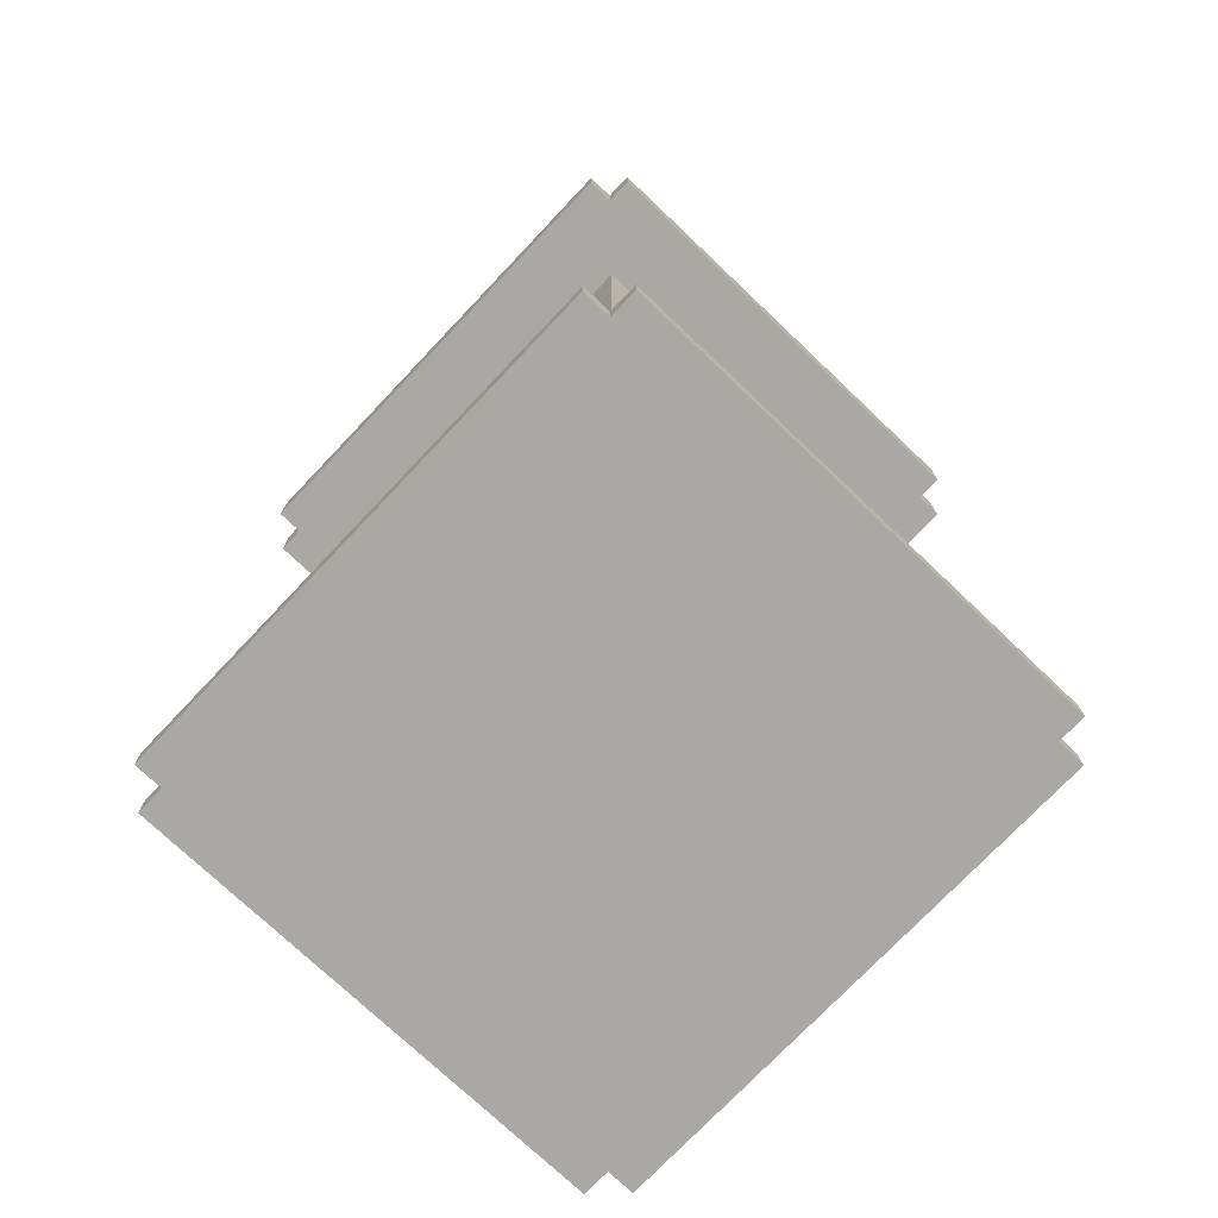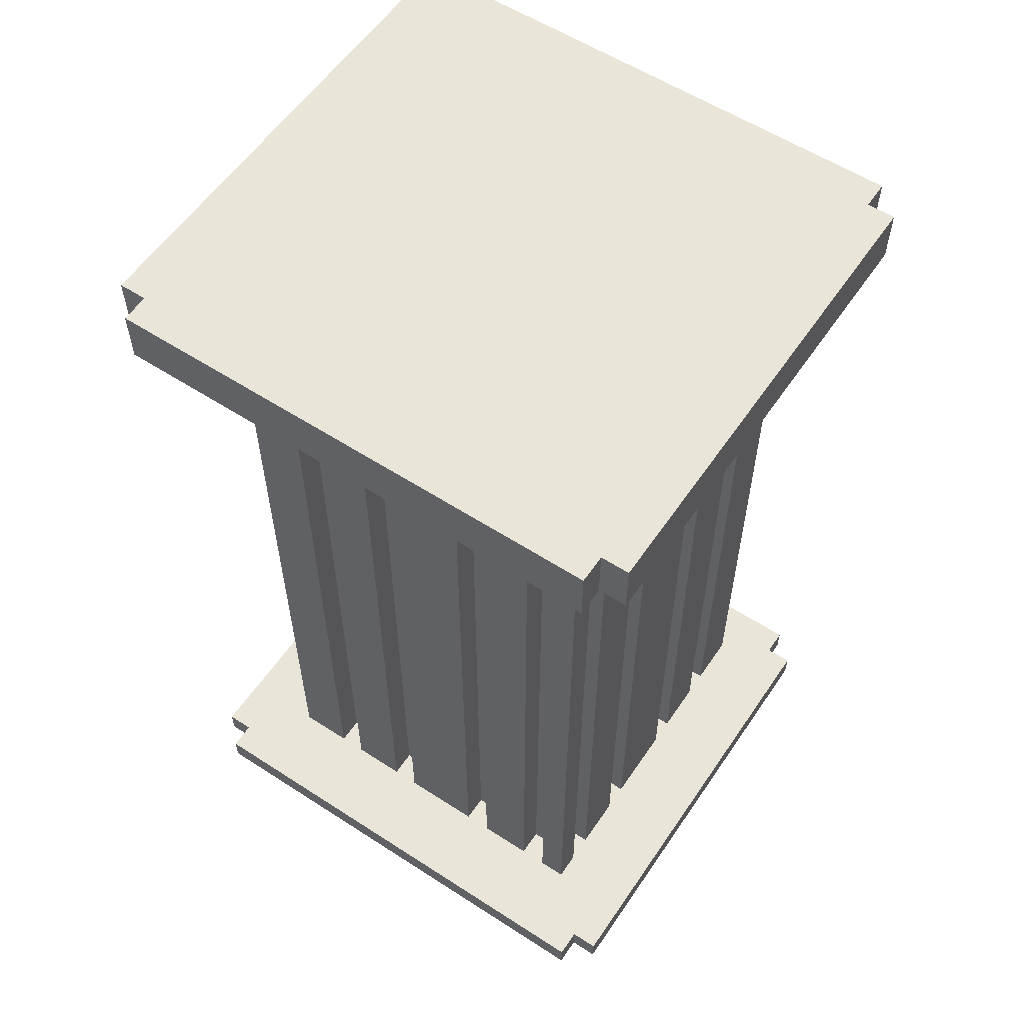
<metadata>
{"format":"obj","ext":"obj","renderer":"f3d","projection":"perspective","resolution":1024,"background":"white","views":[{"elev":-74.9,"azim":-43.5,"up":"+Y"},{"elev":57.7,"azim":-56.1,"up":"+Y"}]}
</metadata>
<code>
o
v -1 0 0.8
v -1 0 -1
v -1 0.1 0.8
v -1 0.1 -1
v -1 3.1 0.8
v -1 3.1 -1
v -1 3.3 0.8
v -1 3.3 -1
v -0.9 0 0.9
v -0.9 0 0.8
v -0.9 0 -1
v -0.9 0 -1.1
v -0.9 0.1 0.9
v -0.9 0.1 0.8
v -0.9 0.1 -1
v -0.9 0.1 -1.1
v -0.9 3.1 0.9
v -0.9 3.1 0.8
v -0.9 3.1 -1
v -0.9 3.1 -1.1
v -0.9 3.3 0.9
v -0.9 3.3 0.8
v -0.9 3.3 -1
v -0.9 3.3 -1.1
v -0.7 0.1 0.6
v -0.7 0.1 0.5
v -0.7 0.1 0.4
v -0.7 0.1 0.2
v -0.7 0.1 0.1
v -0.7 0.1 -0.2
v -0.7 0.1 -0.3
v -0.7 0.1 -0.5
v -0.7 0.1 -0.6
v -0.7 0.1 -0.8
v -0.7 3.1 0.6
v -0.7 3.1 0.5
v -0.7 3.1 0.4
v -0.7 3.1 0.2
v -0.7 3.1 0.1
v -0.7 3.1 -0.2
v -0.7 3.1 -0.3
v -0.7 3.1 -0.5
v -0.7 3.1 -0.6
v -0.7 3.1 -0.8
v -0.6 0.1 0.5
v -0.6 0.1 0.4
v -0.6 0.1 0.2
v -0.6 0.1 0.1
v -0.6 0.1 -0.2
v -0.6 0.1 -0.3
v -0.6 0.1 -0.5
v -0.6 0.1 -0.6
v -0.6 0.2 0.5
v -0.6 0.2 0.4
v -0.6 3.1 0.5
v -0.6 3.1 0.4
v -0.6 3.1 0.2
v -0.6 3.1 0.1
v -0.6 3.1 -0.2
v -0.6 3.1 -0.3
v -0.6 3.1 -0.5
v -0.6 3.1 -0.6
v -0.5 0.1 0.6
v -0.5 0.1 0.5
v -0.5 0.2 0.5
v -0.5 3.1 0.6
v -0.5 3.1 0.5
v -0.4 0.1 -0.7
v -0.4 0.1 -0.8
v -0.4 3.1 -0.7
v -0.4 3.1 -0.8
v -0.2 0.1 0.6
v -0.2 0.1 0.5
v -0.2 0.2 0.5
v -0.2 3.1 0.6
v -0.2 3.1 0.5
v -0.1 0.1 -0.7
v -0.1 0.1 -0.8
v -0.1 3.1 -0.7
v -0.1 3.1 -0.8
v 0.2 0.1 0.6
v 0.2 0.1 0.5
v 0.2 0.1 -0.7
v 0.2 0.1 -0.8
v 0.2 0.3 0.5
v 0.2 3.1 0.6
v 0.2 3.1 0.5
v 0.2 3.1 -0.7
v 0.2 3.1 -0.8
v 0.5 0.1 0.6
v 0.5 0.1 0.5
v 0.5 0.1 -0.7
v 0.5 0.1 -0.8
v 0.5 0.3 0.5
v 0.5 3.1 0.6
v 0.5 3.1 0.5
v 0.5 3.1 -0.7
v 0.5 3.1 -0.8
v -0.6 0.1 0.6
v -0.6 0.1 0.5
v -0.6 0.2 0.5
v -0.6 3.1 0.6
v -0.6 3.1 0.5
v -0.5 0.1 -0.7
v -0.5 0.1 -0.8
v -0.5 3.1 -0.7
v -0.5 3.1 -0.8
v -0.3 0.1 0.6
v -0.3 0.1 0.5
v -0.3 0.2 0.5
v -0.3 3.1 0.6
v -0.3 3.1 0.5
v -0.2 0.1 -0.7
v -0.2 0.1 -0.8
v -0.2 3.1 -0.7
v -0.2 3.1 -0.8
v 0.1 0.1 0.6
v 0.1 0.1 0.5
v 0.1 0.1 -0.7
v 0.1 0.1 -0.8
v 0.1 0.3 0.5
v 0.1 3.1 0.6
v 0.1 3.1 0.5
v 0.1 3.1 -0.7
v 0.1 3.1 -0.8
v 0.4 0.1 0.6
v 0.4 0.1 0.5
v 0.4 0.1 -0.7
v 0.4 0.1 -0.8
v 0.4 0.3 0.5
v 0.4 3.1 0.6
v 0.4 3.1 0.5
v 0.4 3.1 -0.7
v 0.4 3.1 -0.8
v 0.6 0.1 0.4
v 0.6 0.1 0.3
v 0.6 0.1 0.1
v 0.6 0.1 1.192e-07
v 0.6 0.1 -0.2
v 0.6 0.1 -0.3
v 0.6 0.1 -0.5
v 0.6 0.1 -0.6
v 0.6 3.1 0.4
v 0.6 3.1 0.3
v 0.6 3.1 0.1
v 0.6 3.1 1.192e-07
v 0.6 3.1 -0.2
v 0.6 3.1 -0.3
v 0.6 3.1 -0.5
v 0.6 3.1 -0.6
v 0.7 0.1 0.6
v 0.7 0.1 0.4
v 0.7 0.1 0.3
v 0.7 0.1 0.1
v 0.7 0.1 1.192e-07
v 0.7 0.1 -0.2
v 0.7 0.1 -0.3
v 0.7 0.1 -0.5
v 0.7 0.1 -0.6
v 0.7 0.1 -0.8
v 0.7 3.1 0.6
v 0.7 3.1 0.4
v 0.7 3.1 0.3
v 0.7 3.1 0.1
v 0.7 3.1 1.192e-07
v 0.7 3.1 -0.2
v 0.7 3.1 -0.3
v 0.7 3.1 -0.5
v 0.7 3.1 -0.6
v 0.7 3.1 -0.8
v 0.8 0 0.9
v 0.8 0 0.8
v 0.8 0 -1
v 0.8 0 -1.1
v 0.8 0.1 0.9
v 0.8 0.1 0.8
v 0.8 0.1 -1
v 0.8 0.1 -1.1
v 0.8 3.1 0.9
v 0.8 3.1 0.8
v 0.8 3.1 -1
v 0.8 3.1 -1.1
v 0.8 3.3 0.9
v 0.8 3.3 0.8
v 0.8 3.3 -1
v 0.8 3.3 -1.1
v 0.9 0 0.8
v 0.9 0 -1
v 0.9 0.1 0.8
v 0.9 0.1 -1
v 0.9 3.1 0.8
v 0.9 3.1 -1
v 0.9 3.3 0.8
v 0.9 3.3 -1
v -0.9 0 0.9
v -0.9 0.1 0.9
v -0.9 3.1 0.9
v -0.9 3.3 0.9
v 0.8 0 0.9
v 0.8 0.1 0.9
v 0.8 3.1 0.9
v 0.8 3.3 0.9
v -1 0 0.8
v -1 0.1 0.8
v -1 3.1 0.8
v -1 3.3 0.8
v -0.9 0 0.8
v -0.9 0.1 0.8
v -0.9 3.1 0.8
v -0.9 3.3 0.8
v 0.8 0 0.8
v 0.8 0.1 0.8
v 0.8 3.1 0.8
v 0.8 3.3 0.8
v 0.9 0 0.8
v 0.9 0.1 0.8
v 0.9 3.1 0.8
v 0.9 3.3 0.8
v -0.7 0.1 0.6
v -0.7 3.1 0.6
v -0.6 0.1 0.6
v -0.6 3.1 0.6
v -0.5 0.1 0.6
v -0.5 3.1 0.6
v -0.3 0.1 0.6
v -0.3 3.1 0.6
v -0.2 0.1 0.6
v -0.2 3.1 0.6
v 0.1 0.1 0.6
v 0.1 3.1 0.6
v 0.2 0.1 0.6
v 0.2 3.1 0.6
v 0.4 0.1 0.6
v 0.4 3.1 0.6
v 0.5 0.1 0.6
v 0.5 3.1 0.6
v 0.7 0.1 0.6
v 0.7 3.1 0.6
v -0.6 0.1 0.5
v -0.6 0.2 0.5
v -0.6 3.1 0.5
v -0.5 0.1 0.5
v -0.5 0.2 0.5
v -0.5 3.1 0.5
v -0.3 0.1 0.5
v -0.3 0.2 0.5
v -0.3 3.1 0.5
v -0.2 0.1 0.5
v -0.2 0.2 0.5
v -0.2 3.1 0.5
v 0.1 0.1 0.5
v 0.1 0.3 0.5
v 0.1 3.1 0.5
v 0.2 0.1 0.5
v 0.2 0.3 0.5
v 0.2 3.1 0.5
v 0.4 0.1 0.5
v 0.4 0.3 0.5
v 0.4 3.1 0.5
v 0.5 0.1 0.5
v 0.5 0.3 0.5
v 0.5 3.1 0.5
v -0.7 0.1 0.4
v -0.7 3.1 0.4
v -0.6 0.1 0.4
v -0.6 0.2 0.4
v -0.6 3.1 0.4
v 0.6 0.1 0.3
v 0.6 3.1 0.3
v 0.7 0.1 0.3
v 0.7 3.1 0.3
v -0.7 0.1 0.1
v -0.7 3.1 0.1
v -0.6 0.1 0.1
v -0.6 3.1 0.1
v 0.6 0.1 1.192e-07
v 0.6 3.1 1.192e-07
v 0.7 0.1 1.192e-07
v 0.7 3.1 1.192e-07
v -0.7 0.1 -0.3
v -0.7 3.1 -0.3
v -0.6 0.1 -0.3
v -0.6 3.1 -0.3
v 0.6 0.1 -0.3
v 0.6 3.1 -0.3
v 0.7 0.1 -0.3
v 0.7 3.1 -0.3
v -0.7 0.1 -0.6
v -0.7 3.1 -0.6
v -0.6 0.1 -0.6
v -0.6 3.1 -0.6
v 0.6 0.1 -0.6
v 0.6 3.1 -0.6
v 0.7 0.1 -0.6
v 0.7 3.1 -0.6
v -0.7 0.1 0.5
v -0.7 3.1 0.5
v -0.6 0.1 0.5
v -0.6 0.2 0.5
v -0.6 3.1 0.5
v 0.6 0.1 0.4
v 0.6 3.1 0.4
v 0.7 0.1 0.4
v 0.7 3.1 0.4
v -0.7 0.1 0.2
v -0.7 3.1 0.2
v -0.6 0.1 0.2
v -0.6 3.1 0.2
v 0.6 0.1 0.1
v 0.6 3.1 0.1
v 0.7 0.1 0.1
v 0.7 3.1 0.1
v -0.7 0.1 -0.2
v -0.7 3.1 -0.2
v -0.6 0.1 -0.2
v -0.6 3.1 -0.2
v 0.6 0.1 -0.2
v 0.6 3.1 -0.2
v 0.7 0.1 -0.2
v 0.7 3.1 -0.2
v -0.7 0.1 -0.5
v -0.7 3.1 -0.5
v -0.6 0.1 -0.5
v -0.6 3.1 -0.5
v 0.6 0.1 -0.5
v 0.6 3.1 -0.5
v 0.7 0.1 -0.5
v 0.7 3.1 -0.5
v -0.5 0.1 -0.7
v -0.5 3.1 -0.7
v -0.4 0.1 -0.7
v -0.4 3.1 -0.7
v -0.2 0.1 -0.7
v -0.2 3.1 -0.7
v -0.1 0.1 -0.7
v -0.1 3.1 -0.7
v 0.1 0.1 -0.7
v 0.1 3.1 -0.7
v 0.2 0.1 -0.7
v 0.2 3.1 -0.7
v 0.4 0.1 -0.7
v 0.4 3.1 -0.7
v 0.5 0.1 -0.7
v 0.5 3.1 -0.7
v -0.7 0.1 -0.8
v -0.7 3.1 -0.8
v -0.5 0.1 -0.8
v -0.5 3.1 -0.8
v -0.4 0.1 -0.8
v -0.4 3.1 -0.8
v -0.2 0.1 -0.8
v -0.2 3.1 -0.8
v -0.1 0.1 -0.8
v -0.1 3.1 -0.8
v 0.1 0.1 -0.8
v 0.1 3.1 -0.8
v 0.2 0.1 -0.8
v 0.2 3.1 -0.8
v 0.4 0.1 -0.8
v 0.4 3.1 -0.8
v 0.5 0.1 -0.8
v 0.5 3.1 -0.8
v 0.7 0.1 -0.8
v 0.7 3.1 -0.8
v -1 0 -1
v -1 0.1 -1
v -1 3.1 -1
v -1 3.3 -1
v -0.9 0 -1
v -0.9 0.1 -1
v -0.9 3.1 -1
v -0.9 3.3 -1
v 0.8 0 -1
v 0.8 0.1 -1
v 0.8 3.1 -1
v 0.8 3.3 -1
v 0.9 0 -1
v 0.9 0.1 -1
v 0.9 3.1 -1
v 0.9 3.3 -1
v -0.9 0 -1.1
v -0.9 0.1 -1.1
v -0.9 3.1 -1.1
v -0.9 3.3 -1.1
v 0.8 0 -1.1
v 0.8 0.1 -1.1
v 0.8 3.1 -1.1
v 0.8 3.3 -1.1
v -0.9 0 0.9
v 0.8 0 0.9
v -1 0 0.8
v -0.9 0 0.8
v 0.8 0 0.8
v 0.9 0 0.8
v -1 0 -1
v -0.9 0 -1
v 0.8 0 -1
v 0.9 0 -1
v -0.9 0 -1.1
v 0.8 0 -1.1
v -0.9 3.1 0.9
v 0.8 3.1 0.9
v -1 3.1 0.8
v -0.9 3.1 0.8
v 0.8 3.1 0.8
v 0.9 3.1 0.8
v -0.7 3.1 0.6
v -0.6 3.1 0.6
v -0.5 3.1 0.6
v -0.3 3.1 0.6
v -0.2 3.1 0.6
v 0.1 3.1 0.6
v 0.2 3.1 0.6
v 0.4 3.1 0.6
v 0.5 3.1 0.6
v 0.7 3.1 0.6
v -0.7 3.1 0.5
v -0.6 3.1 0.5
v -0.5 3.1 0.5
v -0.3 3.1 0.5
v -0.2 3.1 0.5
v 0.1 3.1 0.5
v 0.2 3.1 0.5
v 0.4 3.1 0.5
v 0.5 3.1 0.5
v -0.7 3.1 0.4
v -0.6 3.1 0.4
v 0.6 3.1 0.4
v 0.7 3.1 0.4
v 0.6 3.1 0.3
v 0.7 3.1 0.3
v -0.7 3.1 0.2
v -0.6 3.1 0.2
v -0.7 3.1 0.1
v -0.6 3.1 0.1
v 0.6 3.1 0.1
v 0.7 3.1 0.1
v 0.6 3.1 1.192e-07
v 0.7 3.1 1.192e-07
v -0.7 3.1 -0.2
v -0.6 3.1 -0.2
v 0.6 3.1 -0.2
v 0.7 3.1 -0.2
v -0.7 3.1 -0.3
v -0.6 3.1 -0.3
v 0.6 3.1 -0.3
v 0.7 3.1 -0.3
v -0.7 3.1 -0.5
v -0.6 3.1 -0.5
v 0.6 3.1 -0.5
v 0.7 3.1 -0.5
v -0.7 3.1 -0.6
v -0.6 3.1 -0.6
v 0.6 3.1 -0.6
v 0.7 3.1 -0.6
v -0.5 3.1 -0.7
v -0.4 3.1 -0.7
v -0.2 3.1 -0.7
v -0.1 3.1 -0.7
v 0.1 3.1 -0.7
v 0.2 3.1 -0.7
v 0.4 3.1 -0.7
v 0.5 3.1 -0.7
v -0.7 3.1 -0.8
v -0.5 3.1 -0.8
v -0.4 3.1 -0.8
v -0.2 3.1 -0.8
v -0.1 3.1 -0.8
v 0.1 3.1 -0.8
v 0.2 3.1 -0.8
v 0.4 3.1 -0.8
v 0.5 3.1 -0.8
v 0.7 3.1 -0.8
v -1 3.1 -1
v -0.9 3.1 -1
v 0.8 3.1 -1
v 0.9 3.1 -1
v -0.9 3.1 -1.1
v 0.8 3.1 -1.1
v -0.9 0.1 0.9
v 0.8 0.1 0.9
v -1 0.1 0.8
v -0.9 0.1 0.8
v 0.8 0.1 0.8
v 0.9 0.1 0.8
v -0.7 0.1 0.6
v -0.6 0.1 0.6
v -0.5 0.1 0.6
v -0.3 0.1 0.6
v -0.2 0.1 0.6
v 0.1 0.1 0.6
v 0.2 0.1 0.6
v 0.4 0.1 0.6
v 0.5 0.1 0.6
v 0.7 0.1 0.6
v -0.7 0.1 0.5
v -0.6 0.1 0.5
v -0.5 0.1 0.5
v -0.3 0.1 0.5
v -0.2 0.1 0.5
v 0.1 0.1 0.5
v 0.2 0.1 0.5
v 0.4 0.1 0.5
v 0.5 0.1 0.5
v -0.7 0.1 0.4
v -0.6 0.1 0.4
v 0.6 0.1 0.4
v 0.7 0.1 0.4
v 0.6 0.1 0.3
v 0.7 0.1 0.3
v -0.7 0.1 0.2
v -0.6 0.1 0.2
v -0.7 0.1 0.1
v -0.6 0.1 0.1
v 0.6 0.1 0.1
v 0.7 0.1 0.1
v 0.6 0.1 1.192e-07
v 0.7 0.1 1.192e-07
v -0.7 0.1 -0.2
v -0.6 0.1 -0.2
v 0.6 0.1 -0.2
v 0.7 0.1 -0.2
v -0.7 0.1 -0.3
v -0.6 0.1 -0.3
v 0.6 0.1 -0.3
v 0.7 0.1 -0.3
v -0.7 0.1 -0.5
v -0.6 0.1 -0.5
v 0.6 0.1 -0.5
v 0.7 0.1 -0.5
v -0.7 0.1 -0.6
v -0.6 0.1 -0.6
v 0.6 0.1 -0.6
v 0.7 0.1 -0.6
v -0.5 0.1 -0.7
v -0.4 0.1 -0.7
v -0.2 0.1 -0.7
v -0.1 0.1 -0.7
v 0.1 0.1 -0.7
v 0.2 0.1 -0.7
v 0.4 0.1 -0.7
v 0.5 0.1 -0.7
v -0.7 0.1 -0.8
v -0.5 0.1 -0.8
v -0.4 0.1 -0.8
v -0.2 0.1 -0.8
v -0.1 0.1 -0.8
v 0.1 0.1 -0.8
v 0.2 0.1 -0.8
v 0.4 0.1 -0.8
v 0.5 0.1 -0.8
v 0.7 0.1 -0.8
v -1 0.1 -1
v -0.9 0.1 -1
v 0.8 0.1 -1
v 0.9 0.1 -1
v -0.9 0.1 -1.1
v 0.8 0.1 -1.1
v -0.9 3.3 0.9
v 0.8 3.3 0.9
v -1 3.3 0.8
v -0.9 3.3 0.8
v 0.8 3.3 0.8
v 0.9 3.3 0.8
v -1 3.3 -1
v -0.9 3.3 -1
v 0.8 3.3 -1
v 0.9 3.3 -1
v -0.9 3.3 -1.1
v 0.8 3.3 -1.1
f 3 2 1
f 4 2 3
f 7 6 5
f 8 6 7
f 13 10 9
f 14 10 13
f 15 12 11
f 16 12 15
f 21 18 17
f 22 18 21
f 23 20 19
f 24 20 23
f 35 26 25
f 36 26 35
f 37 28 27
f 38 28 37
f 39 30 29
f 40 30 39
f 41 32 31
f 42 32 41
f 43 34 33
f 44 34 43
f 53 46 45
f 54 46 53
f 55 54 53
f 56 54 55
f 57 48 47
f 58 48 57
f 59 50 49
f 60 50 59
f 61 52 51
f 62 52 61
f 65 64 63
f 66 65 63
f 67 65 66
f 70 69 68
f 71 69 70
f 74 73 72
f 75 74 72
f 76 74 75
f 79 78 77
f 80 78 79
f 85 82 81
f 86 85 81
f 87 85 86
f 88 84 83
f 89 84 88
f 94 91 90
f 95 94 90
f 96 94 95
f 97 93 92
f 98 93 97
f 99 100 101
f 99 101 102
f 102 101 103
f 104 105 106
f 106 105 107
f 108 109 110
f 108 110 111
f 111 110 112
f 113 114 115
f 115 114 116
f 117 118 121
f 117 121 122
f 122 121 123
f 119 120 124
f 124 120 125
f 126 127 130
f 126 130 131
f 131 130 132
f 128 129 133
f 133 129 134
f 135 136 143
f 143 136 144
f 137 138 145
f 145 138 146
f 139 140 147
f 147 140 148
f 141 142 149
f 149 142 150
f 151 152 161
f 161 152 162
f 153 154 163
f 163 154 164
f 155 156 165
f 165 156 166
f 157 158 167
f 167 158 168
f 159 160 169
f 169 160 170
f 171 172 175
f 175 172 176
f 173 174 177
f 177 174 178
f 179 180 183
f 183 180 184
f 181 182 185
f 185 182 186
f 187 188 189
f 189 188 190
f 191 192 193
f 193 192 194
f 199 196 195
f 200 196 199
f 201 198 197
f 202 198 201
f 207 204 203
f 208 204 207
f 209 206 205
f 210 206 209
f 215 212 211
f 216 212 215
f 217 214 213
f 218 214 217
f 221 220 219
f 222 220 221
f 225 224 223
f 226 224 225
f 229 228 227
f 230 228 229
f 233 232 231
f 234 232 233
f 237 236 235
f 238 236 237
f 242 240 239
f 243 241 240
f 243 240 242
f 244 241 243
f 248 246 245
f 249 247 246
f 249 246 248
f 250 247 249
f 254 252 251
f 255 253 252
f 255 252 254
f 256 253 255
f 260 258 257
f 261 259 258
f 261 258 260
f 262 259 261
f 265 264 263
f 266 264 265
f 267 264 266
f 270 269 268
f 271 269 270
f 274 273 272
f 275 273 274
f 278 277 276
f 279 277 278
f 282 281 280
f 283 281 282
f 286 285 284
f 287 285 286
f 290 289 288
f 291 289 290
f 294 293 292
f 295 293 294
f 296 297 298
f 298 297 299
f 299 297 300
f 301 302 303
f 303 302 304
f 305 306 307
f 307 306 308
f 309 310 311
f 311 310 312
f 313 314 315
f 315 314 316
f 317 318 319
f 319 318 320
f 321 322 323
f 323 322 324
f 325 326 327
f 327 326 328
f 329 330 331
f 331 330 332
f 333 334 335
f 335 334 336
f 337 338 339
f 339 338 340
f 341 342 343
f 343 342 344
f 345 346 347
f 347 346 348
f 349 350 351
f 351 350 352
f 353 354 355
f 355 354 356
f 357 358 359
f 359 358 360
f 361 362 363
f 363 362 364
f 365 366 369
f 369 366 370
f 367 368 371
f 371 368 372
f 373 374 377
f 377 374 378
f 375 376 379
f 379 376 380
f 381 382 385
f 385 382 386
f 383 384 387
f 387 384 388
f 392 390 389
f 393 390 392
f 395 392 391
f 395 394 393
f 395 393 392
f 396 394 395
f 397 394 396
f 398 394 397
f 399 397 396
f 400 397 399
f 404 402 401
f 405 402 404
f 407 405 404
f 408 405 407
f 409 405 408
f 410 405 409
f 411 405 410
f 412 405 411
f 413 405 412
f 414 405 413
f 415 405 414
f 416 405 415
f 417 407 404
f 418 409 408
f 419 409 418
f 420 411 410
f 421 411 420
f 422 413 412
f 423 413 422
f 424 415 414
f 425 415 424
f 426 417 404
f 426 418 417
f 427 418 426
f 429 405 416
f 430 429 428
f 431 405 429
f 431 429 430
f 432 426 404
f 434 432 404
f 434 433 432
f 435 433 434
f 437 405 431
f 438 437 436
f 439 405 437
f 439 437 438
f 440 434 404
f 443 405 439
f 444 441 440
f 444 440 404
f 445 441 444
f 446 443 442
f 447 405 443
f 447 443 446
f 448 444 404
f 451 405 447
f 452 449 448
f 452 448 404
f 453 449 452
f 454 451 450
f 455 405 451
f 455 451 454
f 464 452 404
f 465 457 456
f 466 457 465
f 467 459 458
f 468 459 467
f 469 461 460
f 470 461 469
f 471 463 462
f 472 463 471
f 473 405 455
f 474 404 403
f 475 473 472
f 475 404 474
f 475 472 471
f 475 470 469
f 475 464 404
f 475 471 470
f 475 466 465
f 475 469 468
f 475 468 467
f 475 467 466
f 475 465 464
f 476 406 405
f 476 473 475
f 476 405 473
f 477 406 476
f 478 476 475
f 479 476 478
f 480 481 483
f 483 481 484
f 482 483 486
f 484 485 486
f 483 484 486
f 486 485 487
f 487 485 488
f 488 485 489
f 489 485 490
f 490 485 491
f 491 485 492
f 492 485 493
f 493 485 494
f 494 485 495
f 482 486 496
f 487 488 497
f 497 488 498
f 489 490 499
f 499 490 500
f 491 492 501
f 501 492 502
f 493 494 503
f 503 494 504
f 482 496 505
f 496 497 505
f 505 497 506
f 495 485 508
f 507 508 509
f 508 485 510
f 509 508 510
f 482 505 511
f 482 511 513
f 511 512 513
f 513 512 514
f 510 485 516
f 515 516 517
f 516 485 518
f 517 516 518
f 482 513 519
f 518 485 522
f 519 520 523
f 482 519 523
f 523 520 524
f 521 522 525
f 522 485 526
f 525 522 526
f 482 523 527
f 526 485 530
f 527 528 531
f 482 527 531
f 531 528 532
f 529 530 533
f 530 485 534
f 533 530 534
f 482 531 543
f 535 536 544
f 544 536 545
f 537 538 546
f 546 538 547
f 539 540 548
f 548 540 549
f 541 542 550
f 550 542 551
f 534 485 552
f 550 551 553
f 551 552 553
f 548 549 553
f 482 543 553
f 549 550 553
f 544 545 553
f 547 548 553
f 546 547 553
f 545 546 553
f 543 544 553
f 553 552 554
f 552 485 555
f 554 552 555
f 555 485 556
f 554 555 557
f 557 555 558
f 559 560 562
f 562 560 563
f 561 562 565
f 563 564 565
f 562 563 565
f 565 564 566
f 566 564 567
f 567 564 568
f 566 567 569
f 569 567 570

</code>
